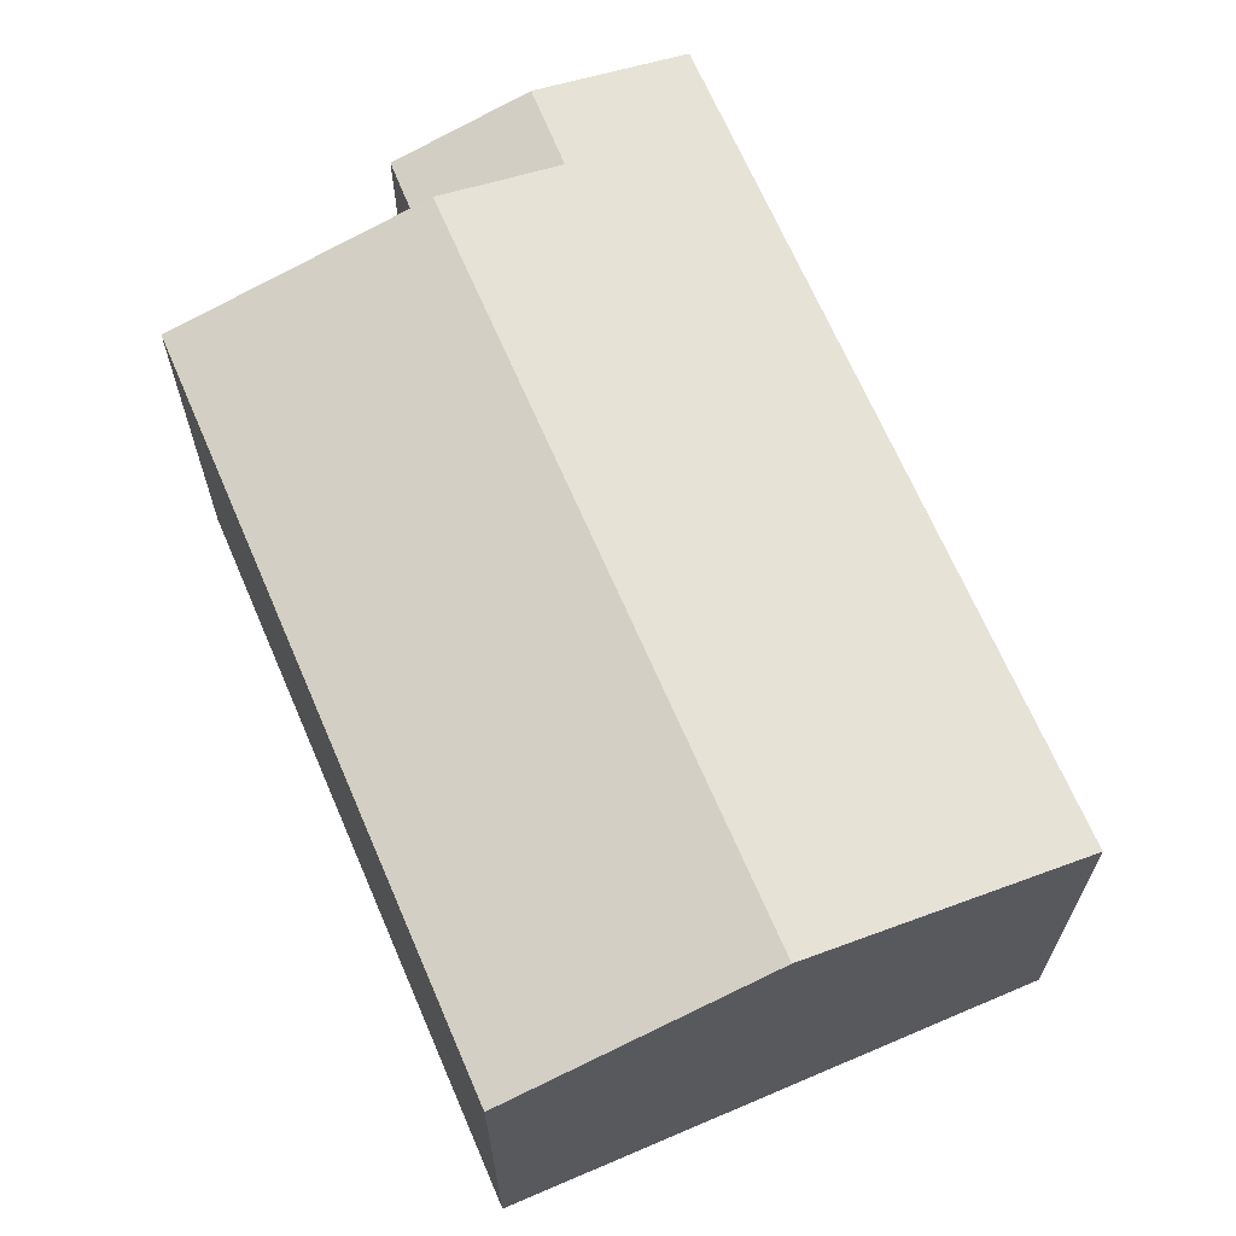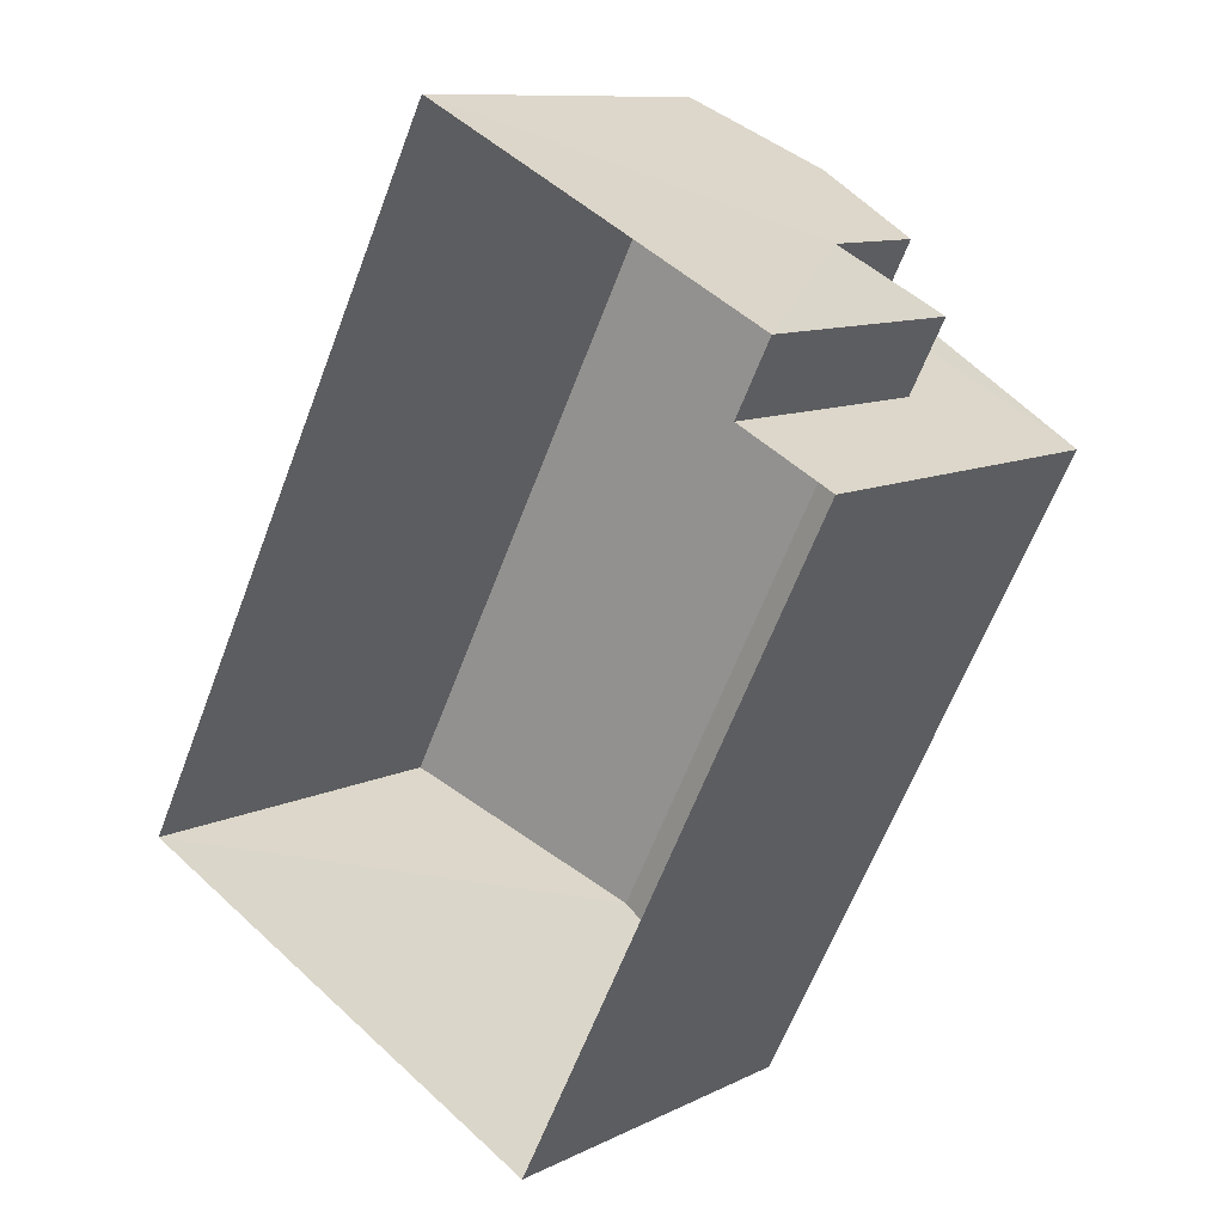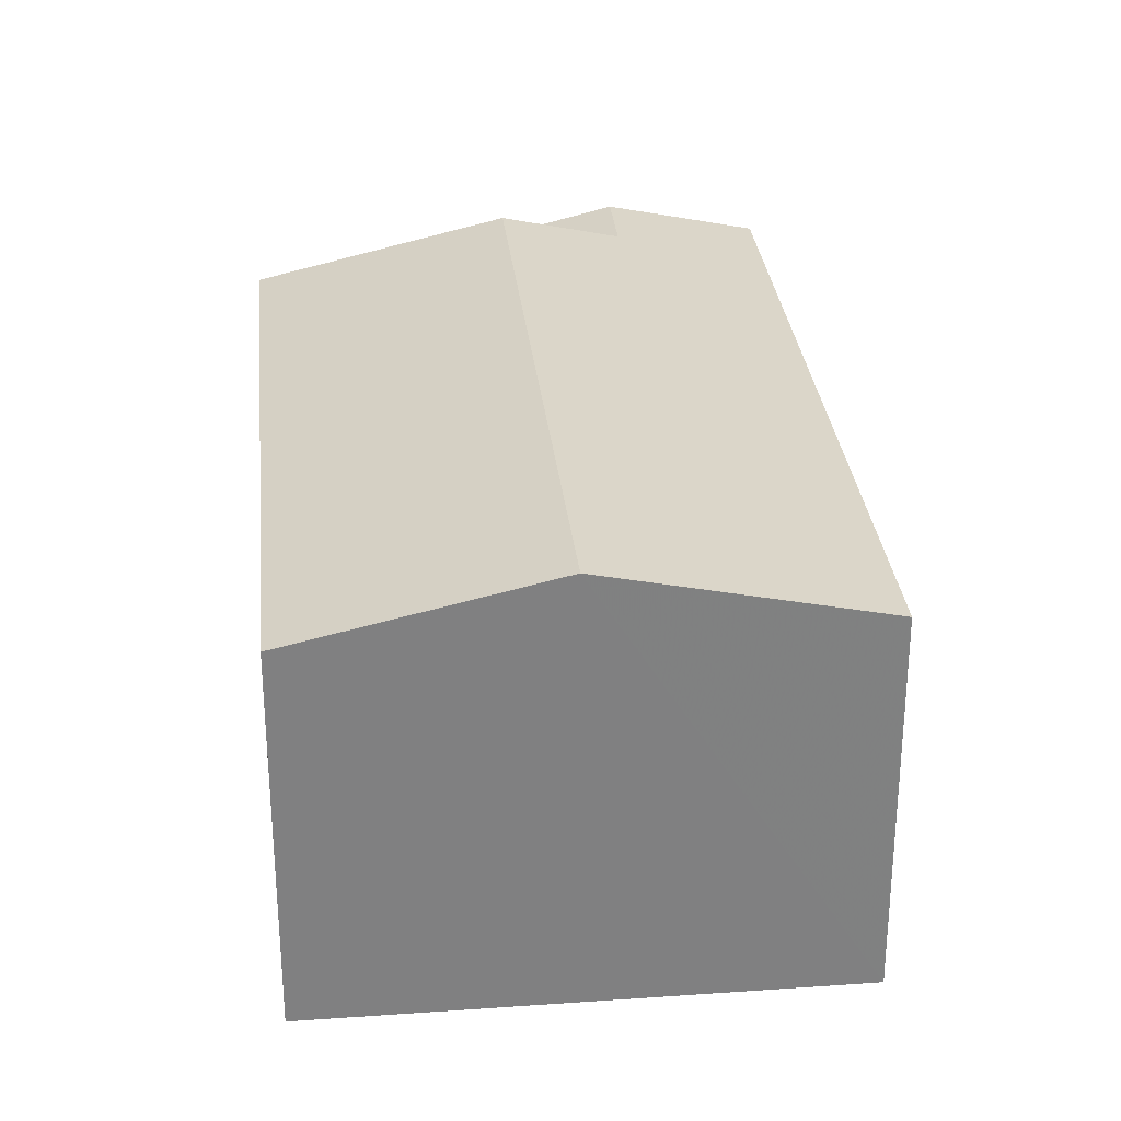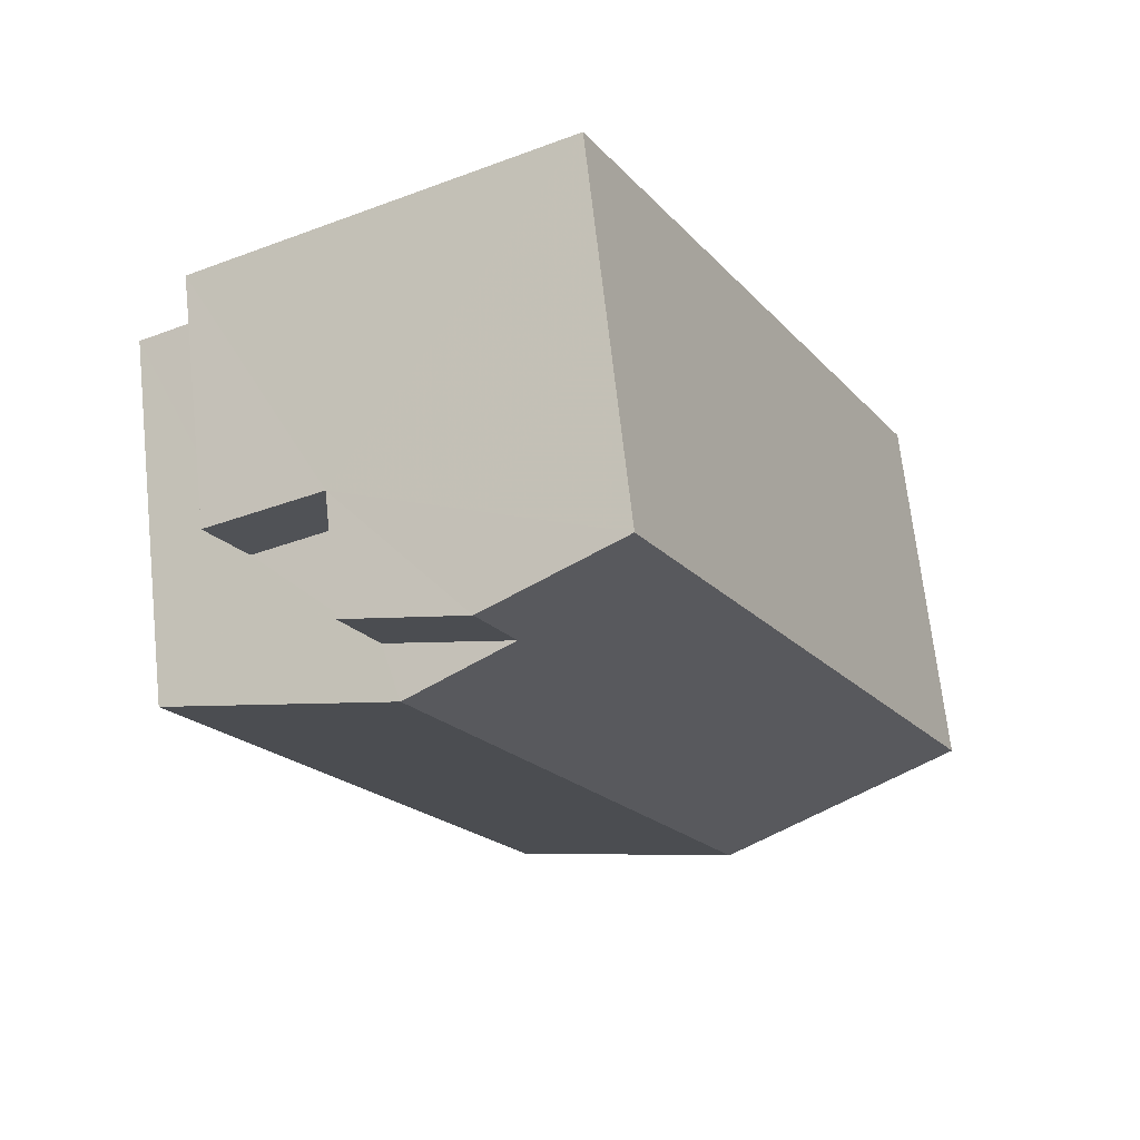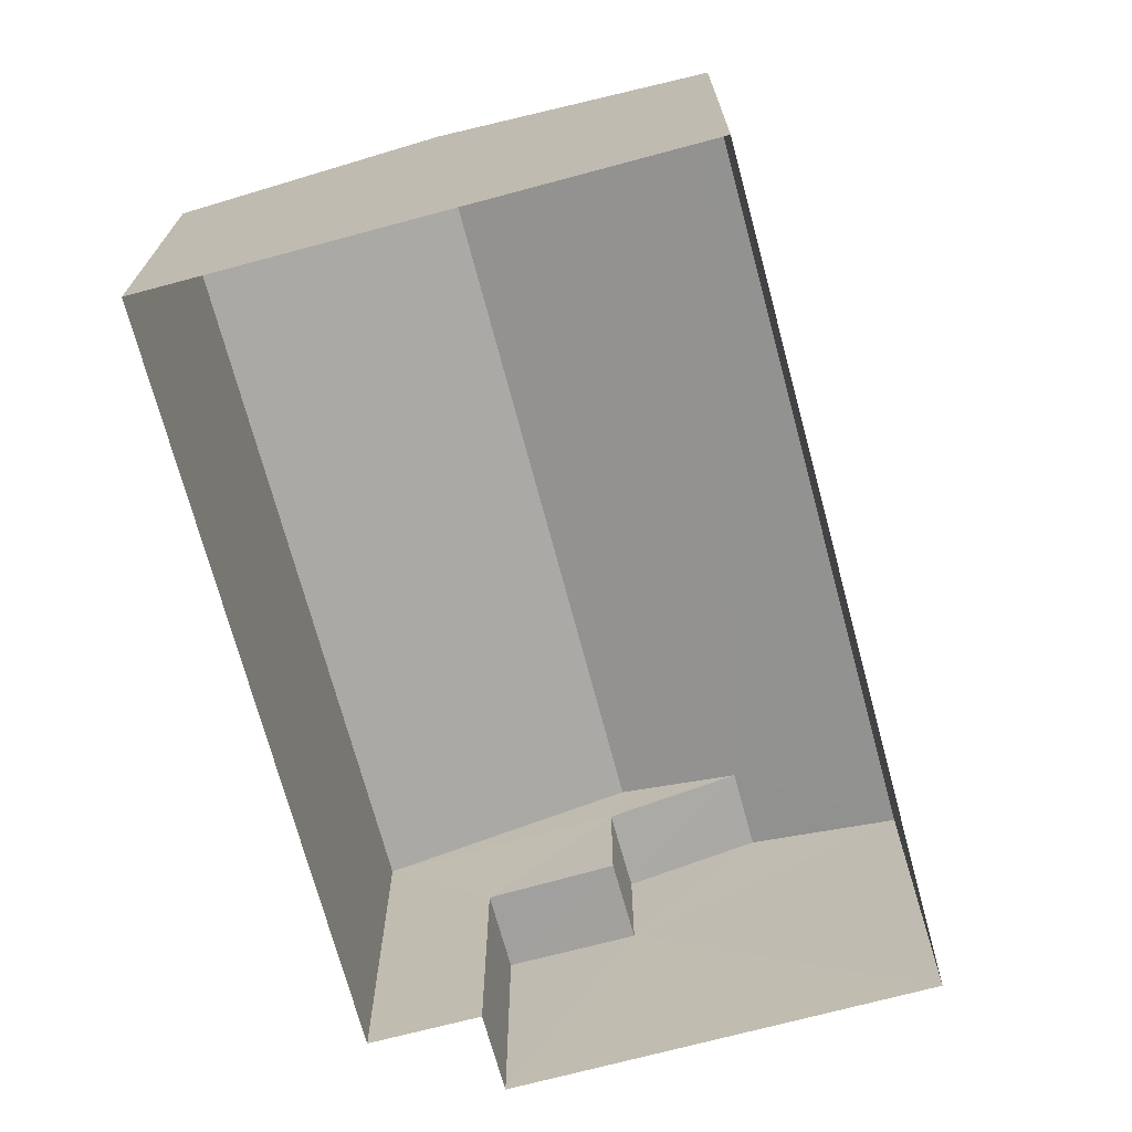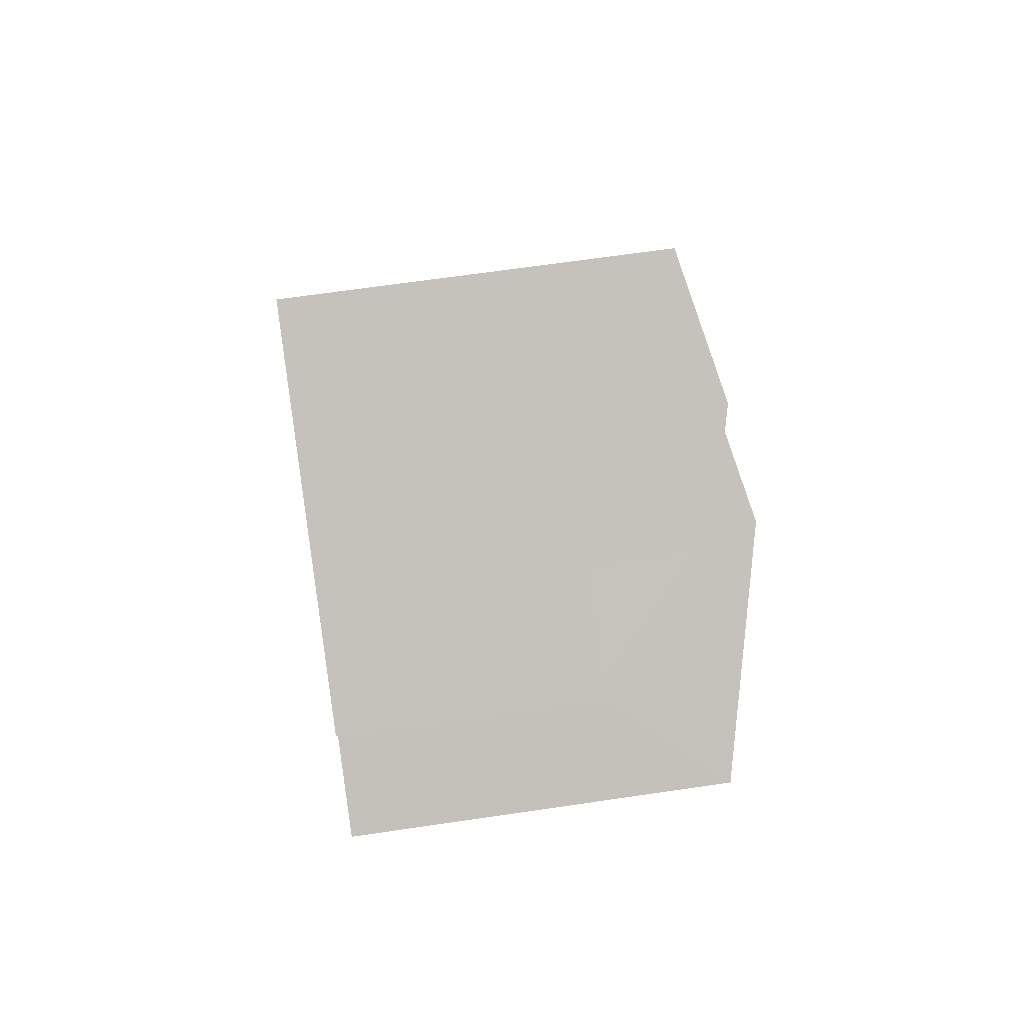
<metadata>
{"format":"obj","ext":"obj","renderer":"f3d","projection":"perspective","resolution":1024,"background":"white","views":[{"elev":67.5,"azim":3.6,"up":"+Z"},{"elev":10.3,"azim":-141.2,"up":"+Y"},{"elev":30.1,"azim":21.0,"up":"+Z"},{"elev":68.5,"azim":-6.2,"up":"+Y"},{"elev":-72.0,"azim":41.9,"up":"+Z"},{"elev":65.6,"azim":-98.4,"up":"+Y"}]}
</metadata>
<code>
v -3.146e+05 4.087e+04 11.5
v -3.146e+05 4.088e+04 11.5
v -3.146e+05 4.086e+04 11.49
v -3.146e+05 4.087e+04 11.49
v -3.146e+05 4.088e+04 11.5
v -3.146e+05 4.088e+04 11.5
v -3.146e+05 4.088e+04 15.38
v -3.146e+05 4.088e+04 15.38
v -3.146e+05 4.088e+04 15.38
v -3.146e+05 4.088e+04 15.38
v -3.146e+05 4.088e+04 17.69
v -3.146e+05 4.088e+04 17.69
v -3.146e+05 4.088e+04 17.2
v -3.146e+05 4.088e+04 17.2
v -3.146e+05 4.088e+04 18.08
v -3.146e+05 4.087e+04 18.07
v -3.146e+05 4.087e+04 17.2
v -3.146e+05 4.088e+04 17.2
v -3.146e+05 4.087e+04 17.2
v -3.146e+05 4.086e+04 17.2
f 1 2 3
f 3 2 4
f 4 2 5
f 2 6 5
f 7 8 9
f 7 10 8
f 11 12 13
f 14 11 13
f 15 16 11
f 16 17 11
f 11 18 12
f 11 17 18
f 15 19 20
f 16 15 20
f 4 18 17
f 4 5 18
f 20 3 16
f 3 4 16
f 4 17 16
f 2 8 6
f 2 9 8
f 7 14 13
f 10 7 13
f 12 18 10
f 13 12 10
f 18 5 10
f 10 5 6
f 10 6 8
f 11 14 15
f 2 1 9
f 14 7 9
f 14 19 15
f 9 1 19
f 14 9 19
f 19 1 3
f 20 19 3

</code>
